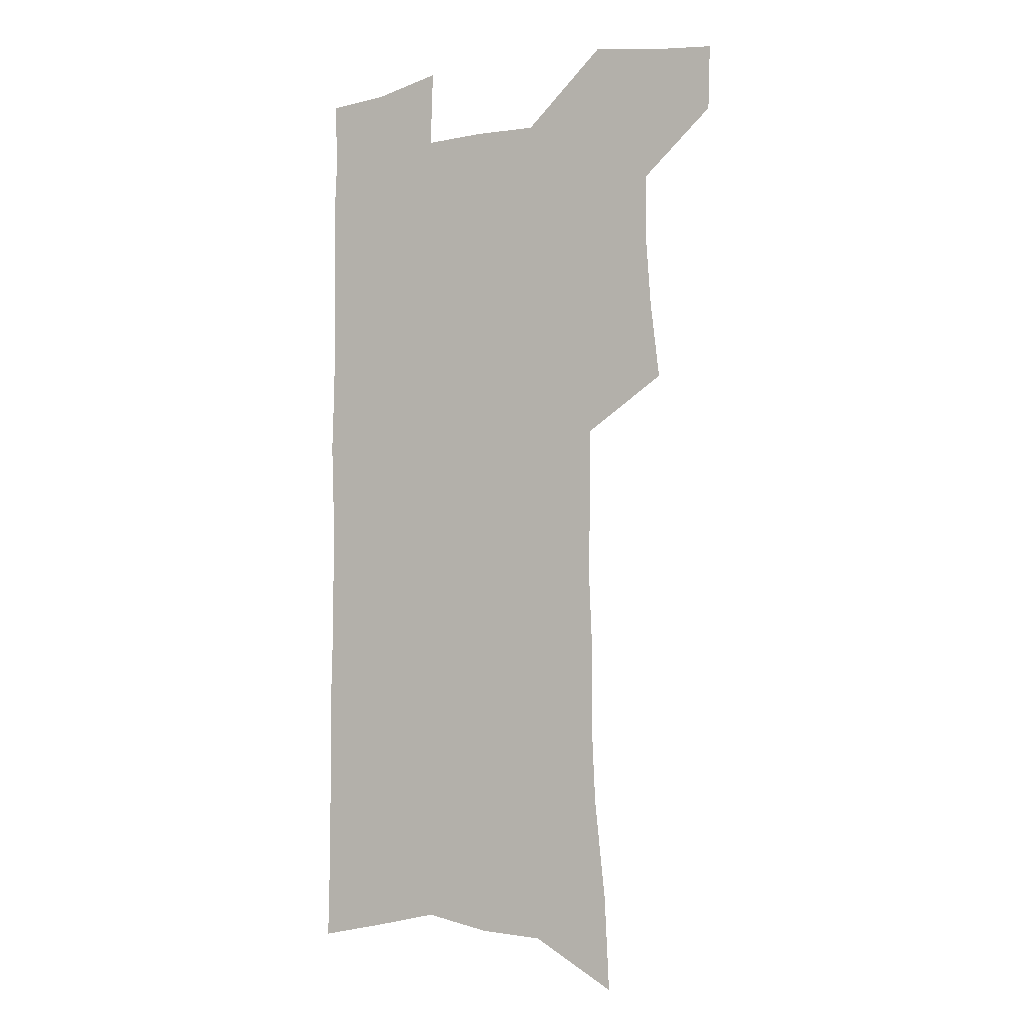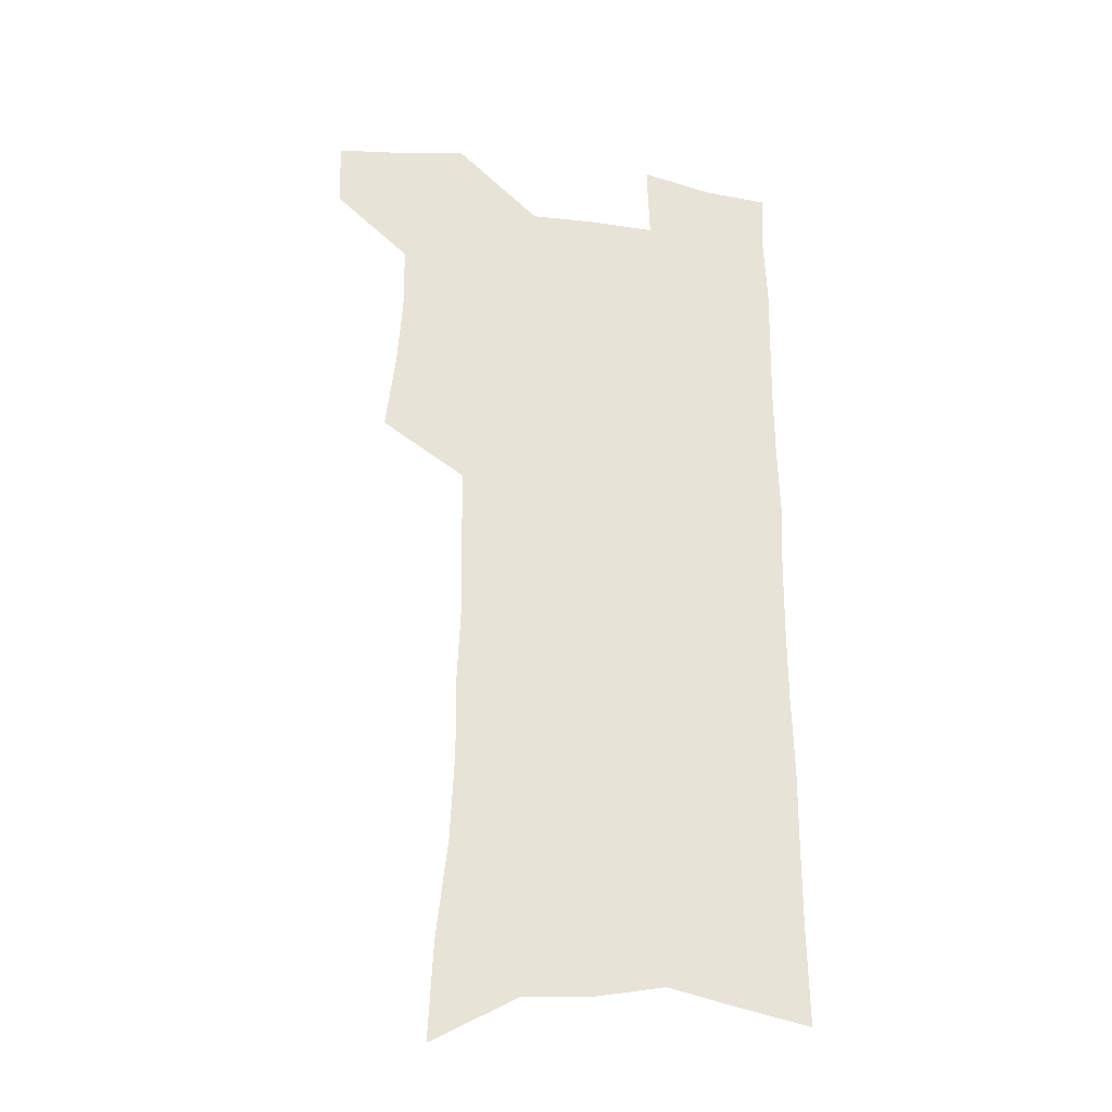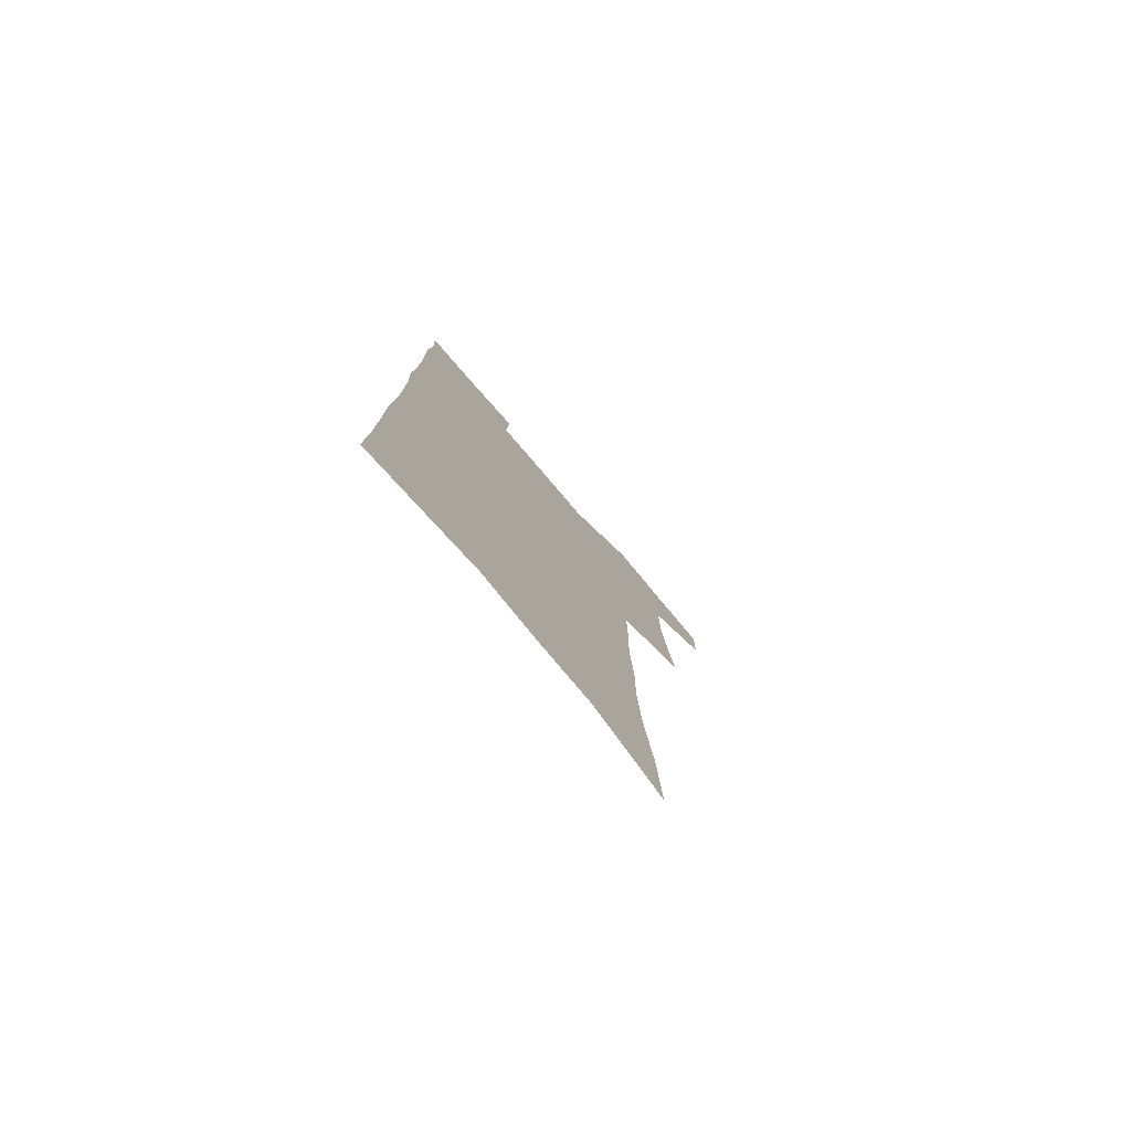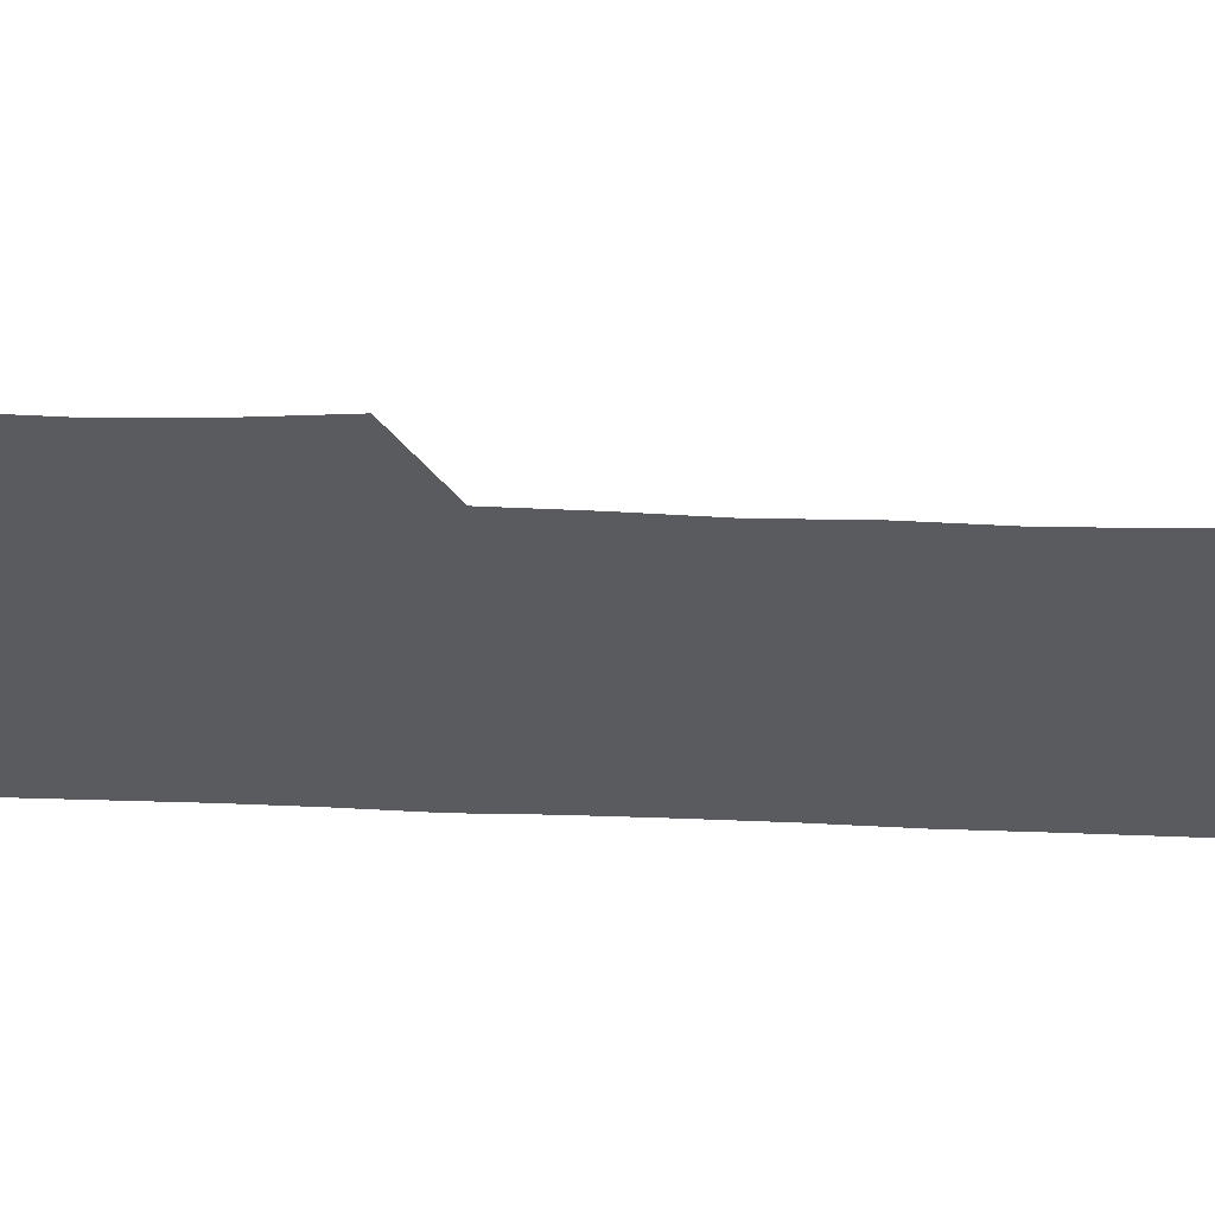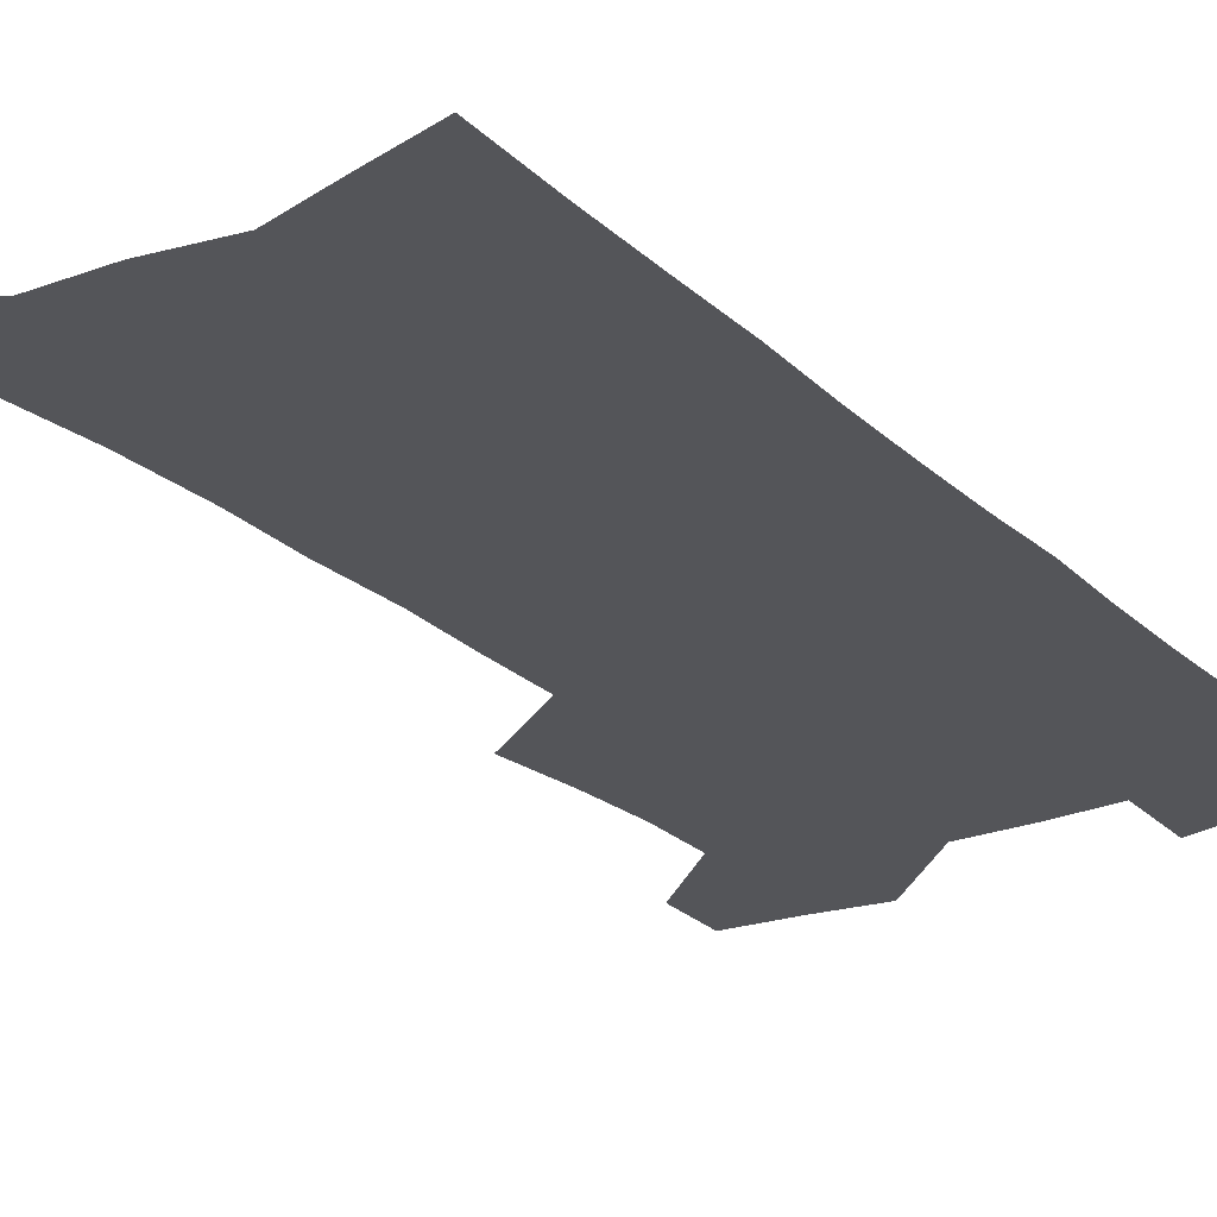
<metadata>
{"format":"obj","ext":"obj","renderer":"f3d","projection":"perspective","resolution":1024,"background":"white","views":[{"elev":-4.9,"azim":-149.9,"up":"+Y"},{"elev":-29.1,"azim":-11.5,"up":"+Y"},{"elev":-79.3,"azim":130.6,"up":"+Y"},{"elev":-32.8,"azim":-93.9,"up":"+Z"},{"elev":-24.7,"azim":34.5,"up":"+Z"}]}
</metadata>
<code>
v 485.6 532.2 0
v 484.7 559.9 0
v 510.6 415.1 0
v 514.4 447.3 0
v 516.5 477.4 0
v 516.3 505.6 0
v 517.6 533.5 0
v 512.9 563 0
v 536.7 146.4 0
v 538.6 186.1 0
v 543.2 227.8 0
v 544.8 263.7 0
v 544.4 295.8 0
v 545.9 330.6 0
v 545.2 361.5 0
v 545.2 392.6 0
v 546.7 423.6 0
v 547.2 452.4 0
v 547.9 480.5 0
v 549.7 508.1 0
v 546.3 535.8 0
v 540.5 567.7 0
v 572.3 166.3 0
v 574.7 206.6 0
v 575.5 242.1 0
v 575.4 274.7 0
v 574.3 305 0
v 575.6 339 0
v 576.2 370.3 0
v 576.5 399.9 0
v 576.2 427.8 0
v 577 456.1 0
v 576.7 482.7 0
v 576.7 509.2 0
v 575.6 536.1 0
v 600.3 168 0
v 602.8 215.2 0
v 602.9 248.4 0
v 602.5 279.3 0
v 603 312.8 0
v 603 343.6 0
v 603.1 373.6 0
v 603.1 402 0
v 603.4 430.2 0
v 603.6 457.4 0
v 603.9 483.9 0
v 603.6 509.7 0
v 602.9 537.1 0
v 628.8 173.5 0
v 629 214.5 0
v 629.2 248.1 0
v 628.9 281.9 0
v 629.1 312 0
v 628.9 344.4 0
v 629 373.7 0
v 629.2 402 0
v 629.4 429.9 0
v 629.7 457.1 0
v 629.9 483.7 0
v 630.1 509.9 0
v 630.4 536.6 0
v 629.3 569.5 0
v 657.3 167.2 0
v 655.8 210.6 0
v 656.9 242.2 0
v 655.7 278.1 0
v 655.4 310.4 0
v 655.4 341.2 0
v 655.4 371.3 0
v 655.5 400.2 0
v 656 428.2 0
v 656.3 455.7 0
v 656.5 482.8 0
v 656.3 509.5 0
v 657.5 535.2 0
v 658.9 563.3 0
v 686.5 161.3 0
v 685.8 199.7 0
v 685.8 234.2 0
v 686 267.5 0
v 685.1 301.4 0
v 685 333.3 0
v 685.3 363.9 0
v 686.3 393.1 0
v 685.4 423.3 0
v 685.2 452.2 0
v 685.6 480 0
v 686 507.5 0
v 684.7 535.1 0
v 685.9 561.6 0
f 6 7 1
f 1 7 2
f 7 8 2
f 16 17 3
f 3 17 4
f 17 18 4
f 4 18 5
f 18 19 5
f 5 19 6
f 19 20 6
f 6 20 7
f 20 21 7
f 7 21 8
f 21 22 8
f 9 23 10
f 23 24 10
f 10 24 11
f 24 25 11
f 11 25 12
f 25 26 12
f 12 26 13
f 26 27 13
f 13 27 14
f 27 28 14
f 14 28 15
f 28 29 15
f 15 29 16
f 29 30 16
f 16 30 17
f 30 31 17
f 17 31 18
f 31 32 18
f 18 32 19
f 32 33 19
f 19 33 20
f 33 34 20
f 20 34 21
f 34 35 21
f 21 35 22
f 23 36 24
f 36 37 24
f 24 37 25
f 37 38 25
f 25 38 26
f 38 39 26
f 26 39 27
f 39 40 27
f 27 40 28
f 40 41 28
f 28 41 29
f 41 42 29
f 29 42 30
f 42 43 30
f 30 43 31
f 43 44 31
f 31 44 32
f 44 45 32
f 32 45 33
f 45 46 33
f 33 46 34
f 46 47 34
f 34 47 35
f 47 48 35
f 36 49 37
f 49 50 37
f 37 50 38
f 50 51 38
f 38 51 39
f 51 52 39
f 39 52 40
f 52 53 40
f 40 53 41
f 53 54 41
f 41 54 42
f 54 55 42
f 42 55 43
f 55 56 43
f 43 56 44
f 56 57 44
f 44 57 45
f 57 58 45
f 45 58 46
f 58 59 46
f 46 59 47
f 59 60 47
f 47 60 48
f 60 61 48
f 49 63 50
f 63 64 50
f 50 64 51
f 64 65 51
f 51 65 52
f 65 66 52
f 52 66 53
f 66 67 53
f 53 67 54
f 67 68 54
f 54 68 55
f 68 69 55
f 55 69 56
f 69 70 56
f 56 70 57
f 70 71 57
f 57 71 58
f 71 72 58
f 58 72 59
f 72 73 59
f 59 73 60
f 73 74 60
f 60 74 61
f 74 75 61
f 61 75 62
f 75 76 62
f 63 77 64
f 77 78 64
f 64 78 65
f 78 79 65
f 65 79 66
f 79 80 66
f 66 80 67
f 80 81 67
f 67 81 68
f 81 82 68
f 68 82 69
f 82 83 69
f 69 83 70
f 83 84 70
f 70 84 71
f 84 85 71
f 71 85 72
f 85 86 72
f 72 86 73
f 86 87 73
f 73 87 74
f 87 88 74
f 74 88 75
f 88 89 75
f 75 89 76
f 89 90 76

</code>
